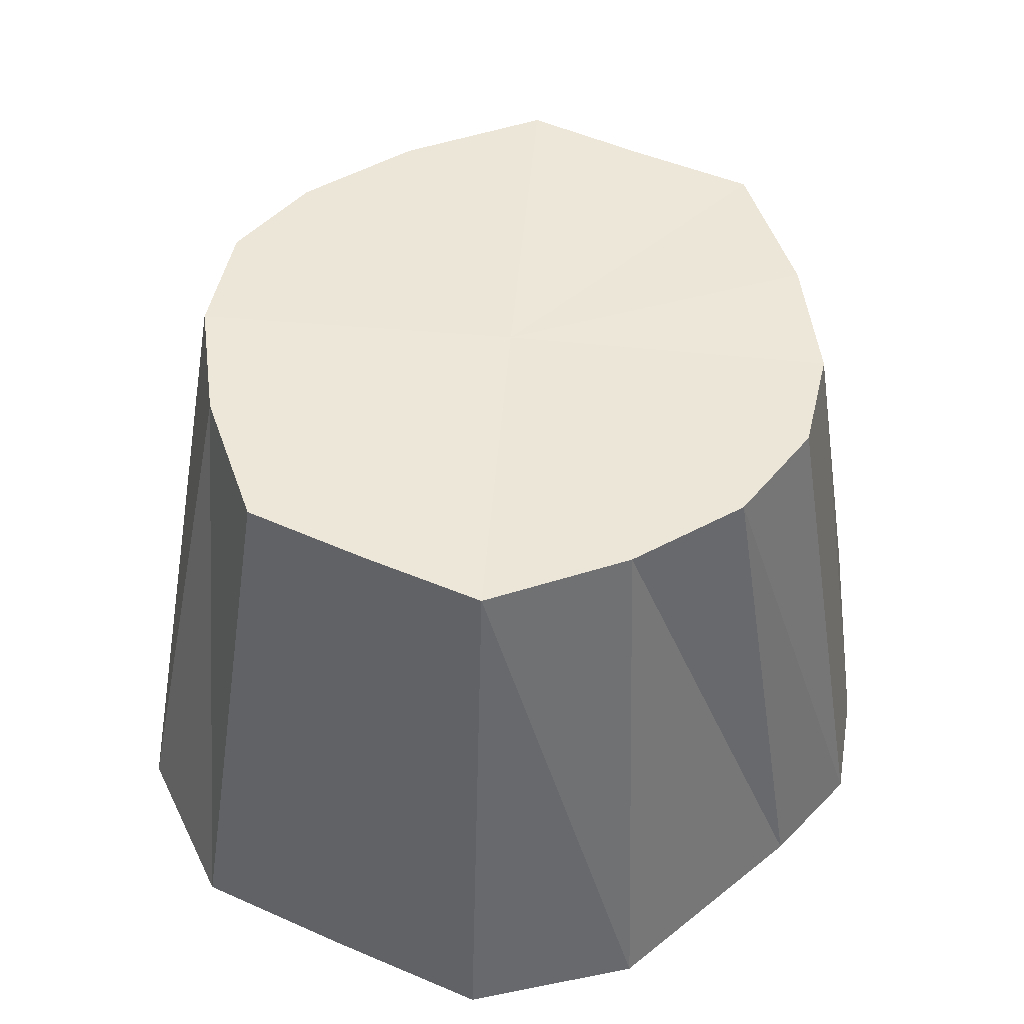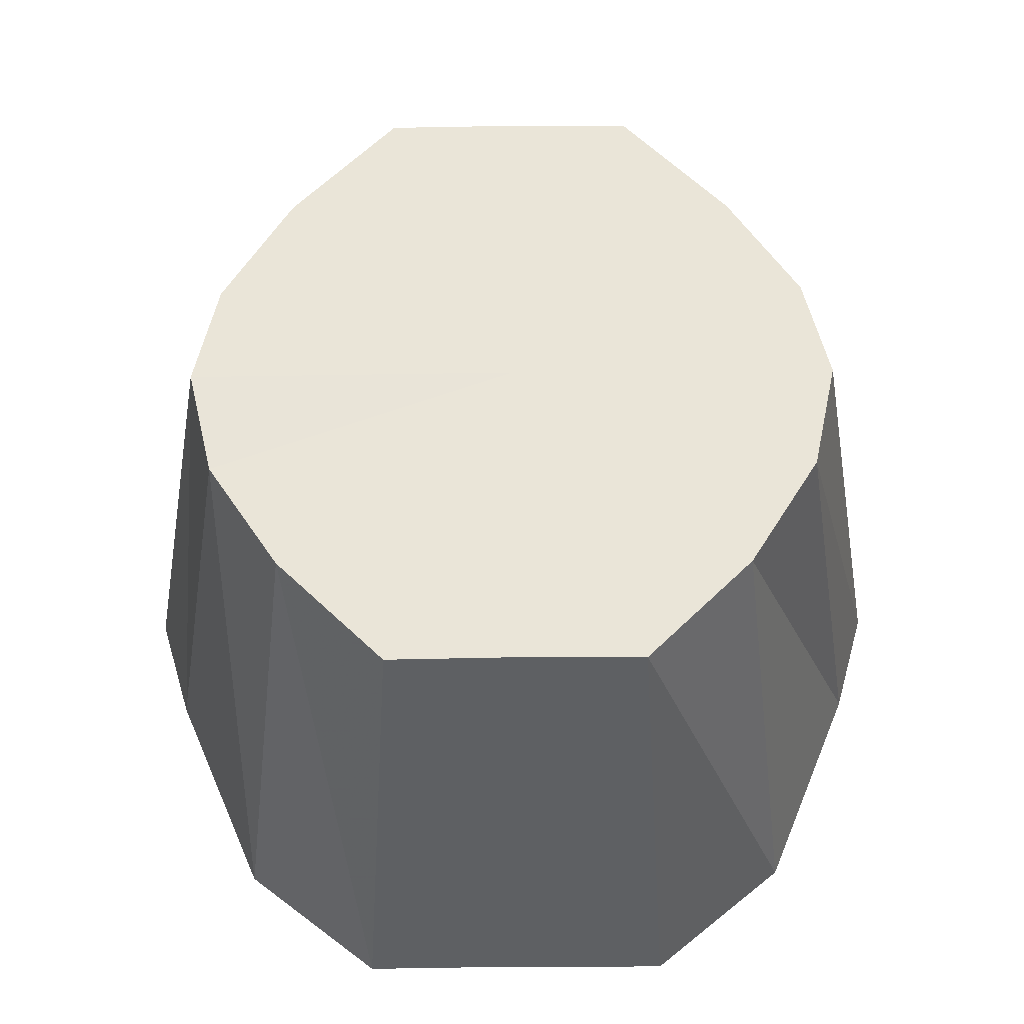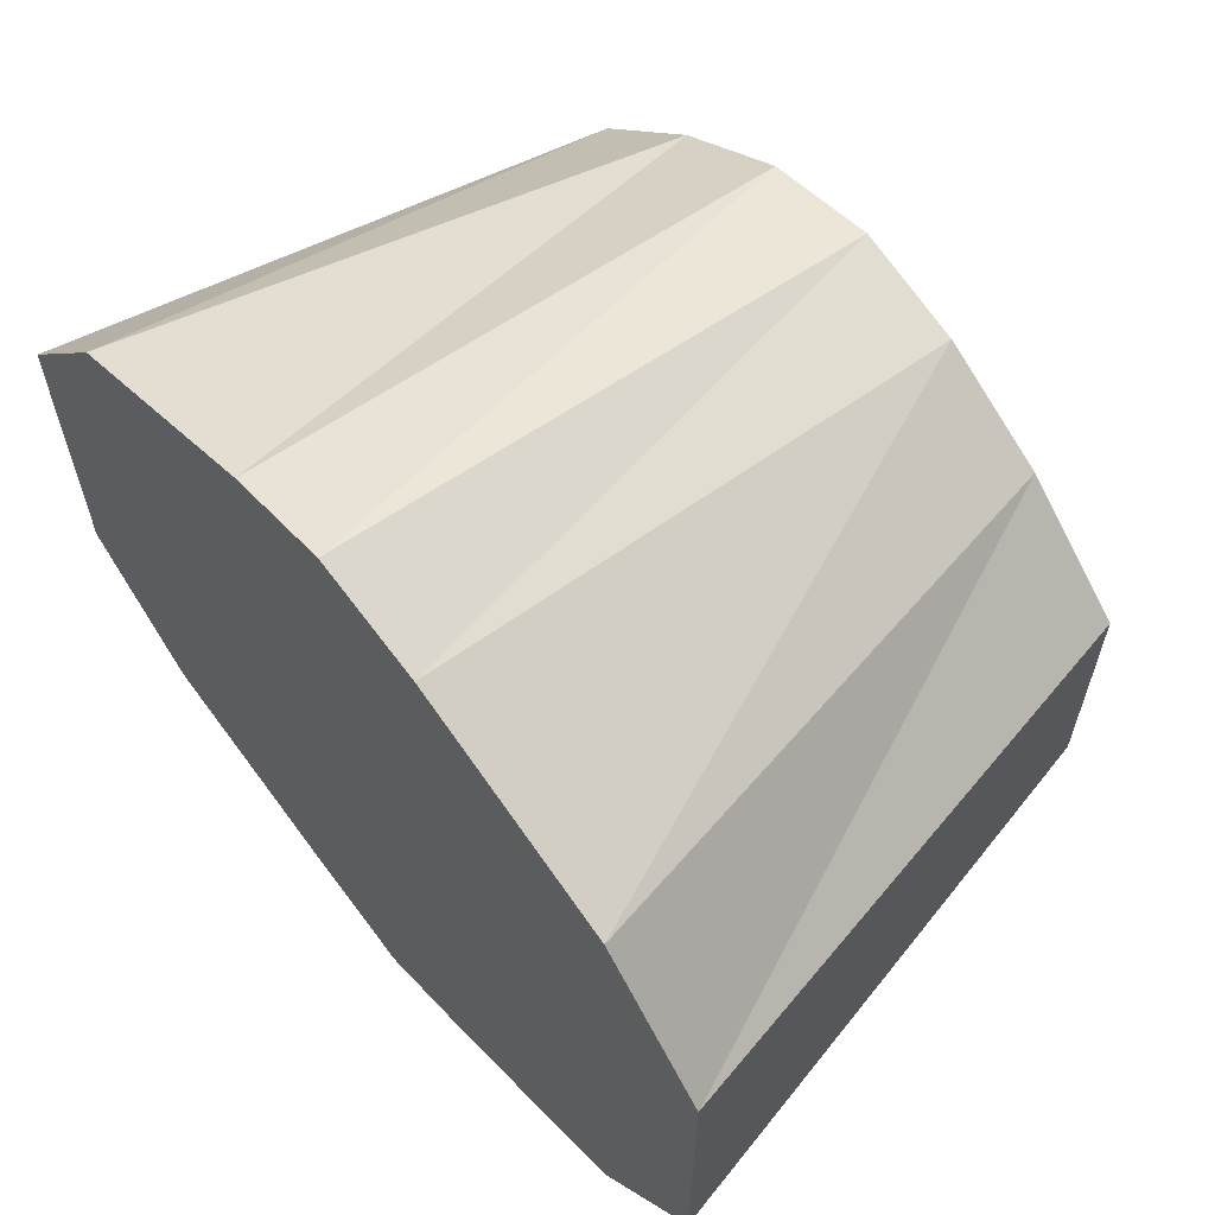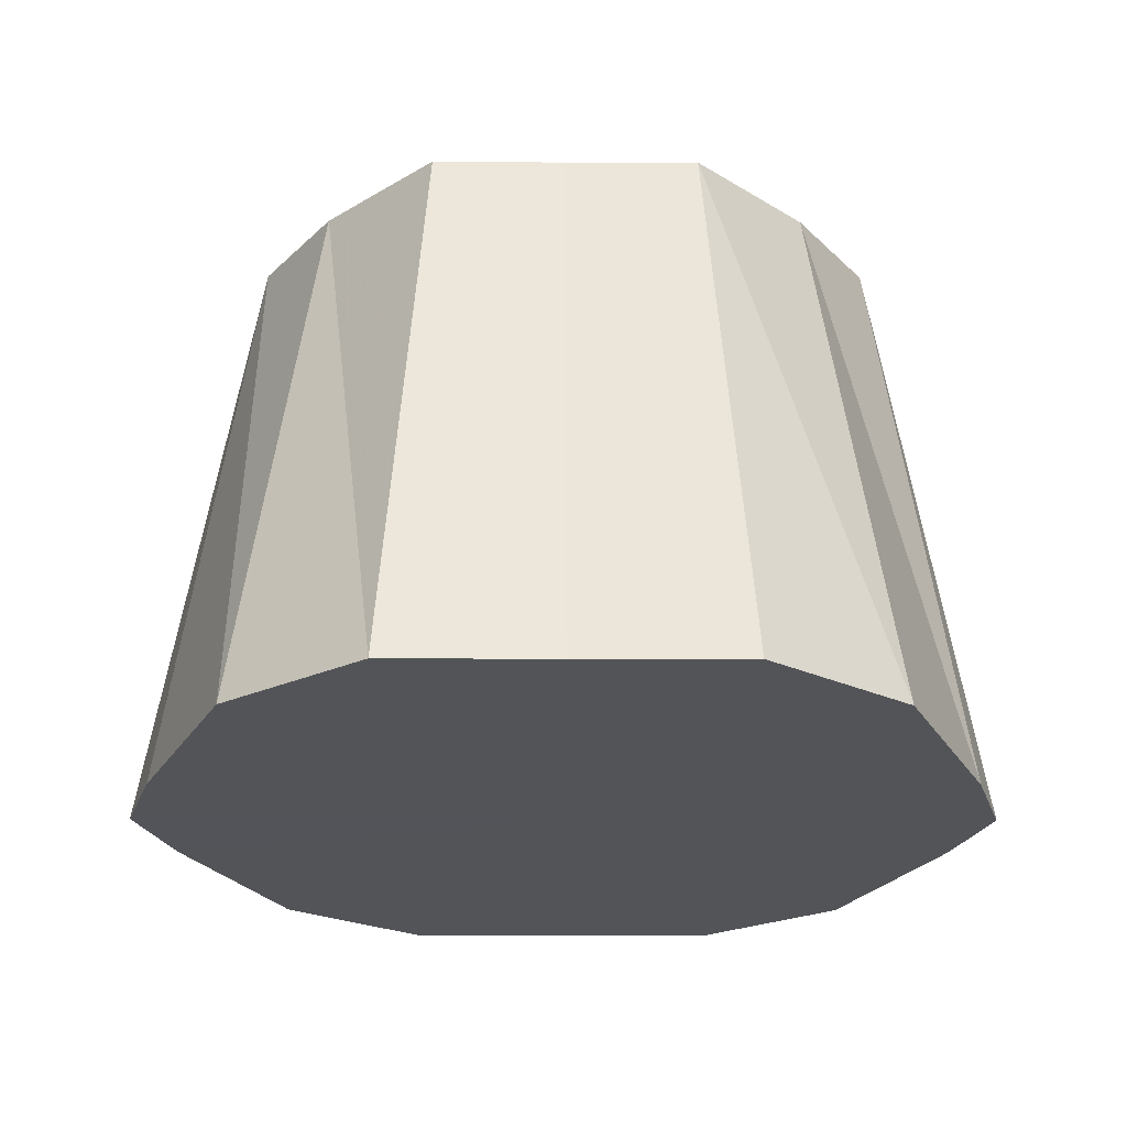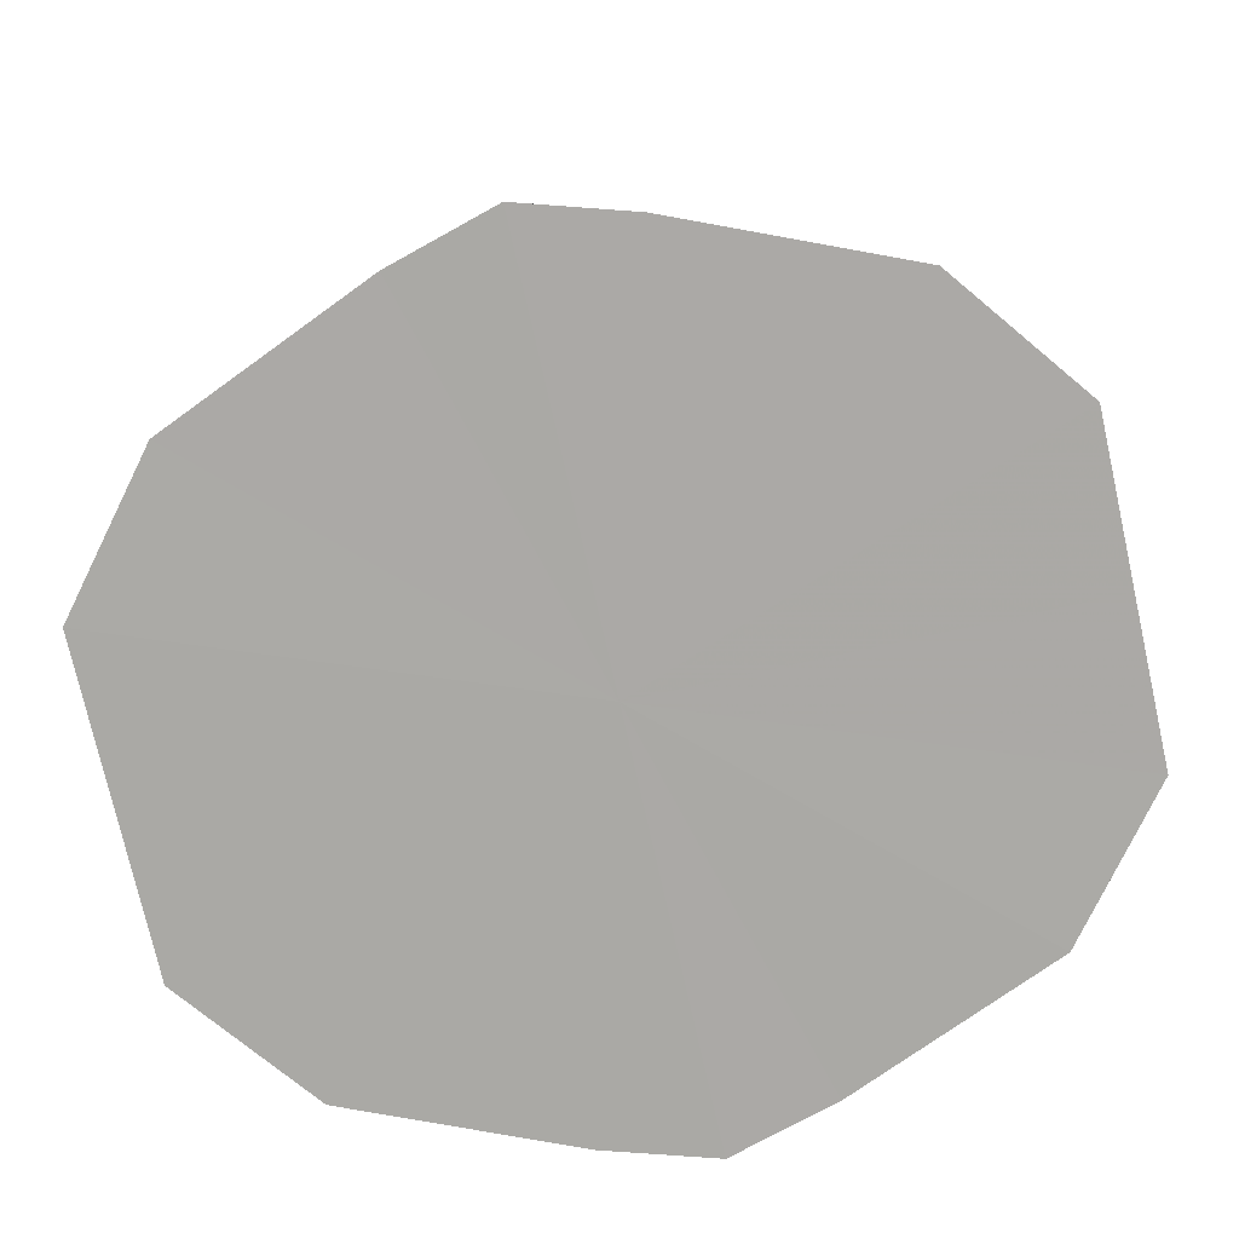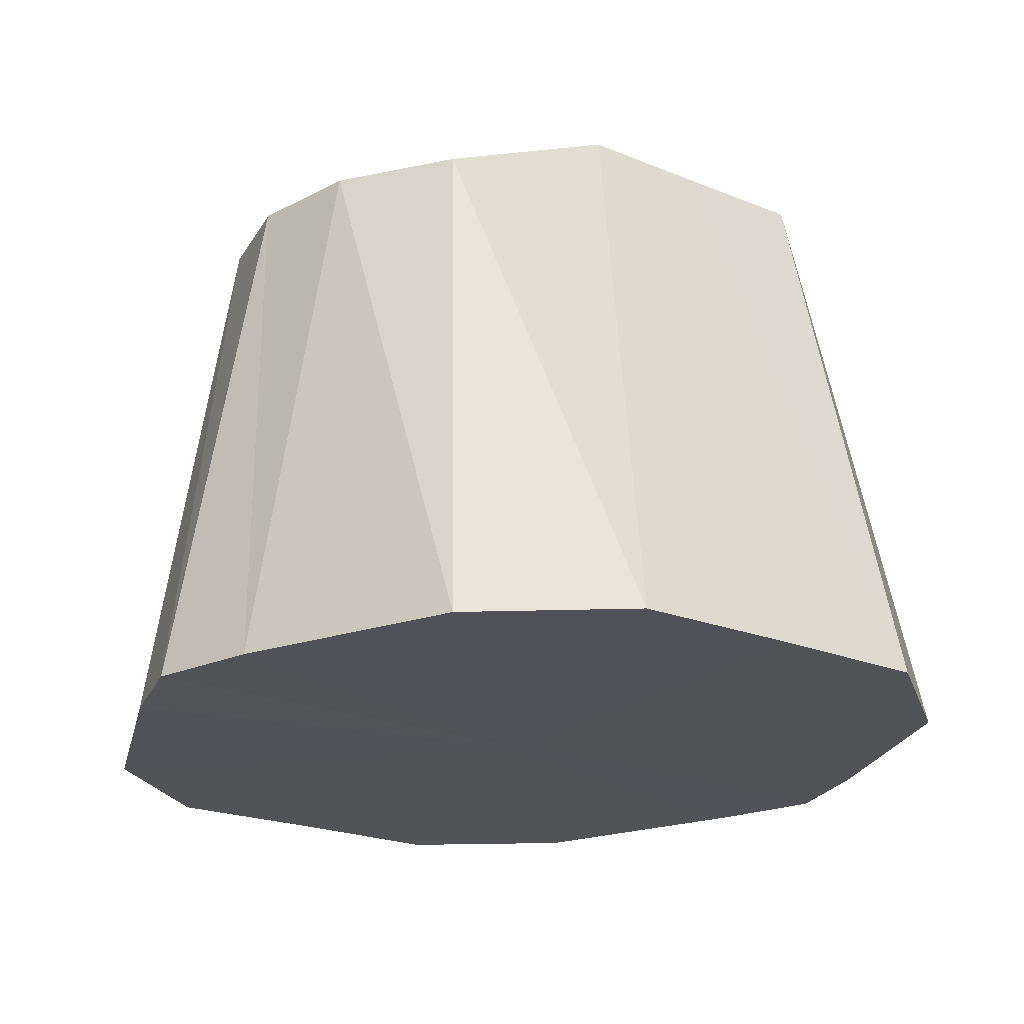
<metadata>
{"format":"obj","ext":"obj","renderer":"f3d","projection":"perspective","resolution":1024,"background":"white","views":[{"elev":49.2,"azim":-64.2,"up":"+Y"},{"elev":59.1,"azim":-90.6,"up":"+Y"},{"elev":63.2,"azim":50.3,"up":"+Z"},{"elev":-23.3,"azim":-90.3,"up":"+Y"},{"elev":-75.5,"azim":-167.5,"up":"+Y"},{"elev":-21.8,"azim":-125.5,"up":"+Y"}]}
</metadata>
<code>
o 23334
v 2227 1866 8.65
v 2227 1866 8.647
v 2227 1866 8.642
v 2227 1866 8.647
v 2227 1866 8.639
v 2227 1866 8.639
v 2227 1866 8.639
v 2227 1866 8.639
v 2227 1866 8.633
v 2227 1866 8.626
v 2227 1866 8.633
v 2227 1866 8.639
v 2227 1866 8.611
v 2227 1866 8.639
v 2227 1866 8.623
v 2227 1866 8.626
v 2227 1866 8.626
v 2227 1866 8.623
v 2227 1866 8.611
v 2227 1866 8.626
v 2227 1866 8.611
v 2227 1866 8.611
v 2227 1866 8.596
v 2227 1866 8.611
v 2227 1866 8.611
v 2227 1866 8.611
v 2227 1866 8.6
v 2227 1866 8.596
v 2227 1866 8.596
v 2227 1866 8.6
v 2227 1866 8.584
v 2227 1866 8.575
v 2227 1866 8.59
v 2227 1866 8.584
v 2227 1866 8.572
v 2227 1866 8.584
v 2227 1866 8.575
v 2227 1866 8.581
v 2227 1866 8.584
v 2227 1866 8.584
v 2227 1866 8.59
v 2227 1866 8.584
v 2227 1866 8.596
v 2227 1866 8.642
v 2227 1866 8.639
v 2227 1866 8.639
v 2227 1866 8.633
v 2227 1866 8.581
v 2227 1866 8.584
v 2227 1866 8.584
v 2227 1866 8.59
v 2227 1866 8.647
v 2227 1866 8.639
v 2227 1866 8.642
v 2227 1866 8.65
v 2227 1866 8.639
v 2227 1866 8.647
v 2227 1866 8.633
v 2227 1866 8.575
v 2227 1866 8.584
v 2227 1866 8.59
v 2227 1866 8.572
v 2227 1866 8.581
v 2227 1866 8.575
v 2227 1866 8.584
v 2227 1866 8.65
v 2227 1866 8.611
v 2227 1866 8.647
v 2227 1866 8.639
v 2227 1866 8.647
v 2227 1866 8.626
v 2227 1866 8.639
v 2227 1866 8.611
v 2227 1866 8.626
v 2227 1866 8.596
v 2227 1866 8.611
v 2227 1866 8.584
v 2227 1866 8.596
v 2227 1866 8.575
v 2227 1866 8.584
v 2227 1866 8.572
v 2227 1866 8.575
f 1 2 3
f 4 1 5
f 2 6 7
f 8 4 9
f 6 10 11
f 12 11 7
f 7 11 13
f 14 9 15
f 15 9 13
f 16 8 15
f 17 18 11
f 11 18 13
f 10 19 18
f 20 15 21
f 21 15 13
f 22 16 21
f 19 23 24
f 25 24 18
f 18 24 13
f 26 21 27
f 27 21 13
f 28 22 27
f 29 30 24
f 24 30 13
f 23 31 30
f 31 32 33
f 34 33 30
f 30 33 13
f 32 35 36
f 35 37 38
f 37 39 40
f 39 28 41
f 42 41 40
f 40 41 13
f 43 27 41
f 41 27 13
f 44 45 13
f 46 44 13
f 47 46 13
f 48 49 13
f 50 48 13
f 51 50 13
f 52 53 54
f 55 54 56
f 57 56 58
f 59 60 61
f 62 63 60
f 64 65 63
f 66 67 68
f 68 67 69
f 70 67 66
f 69 67 71
f 72 67 70
f 71 67 73
f 74 67 72
f 73 67 75
f 76 67 74
f 75 67 77
f 78 67 76
f 77 67 79
f 80 67 78
f 79 67 81
f 82 67 80
f 81 67 82

</code>
